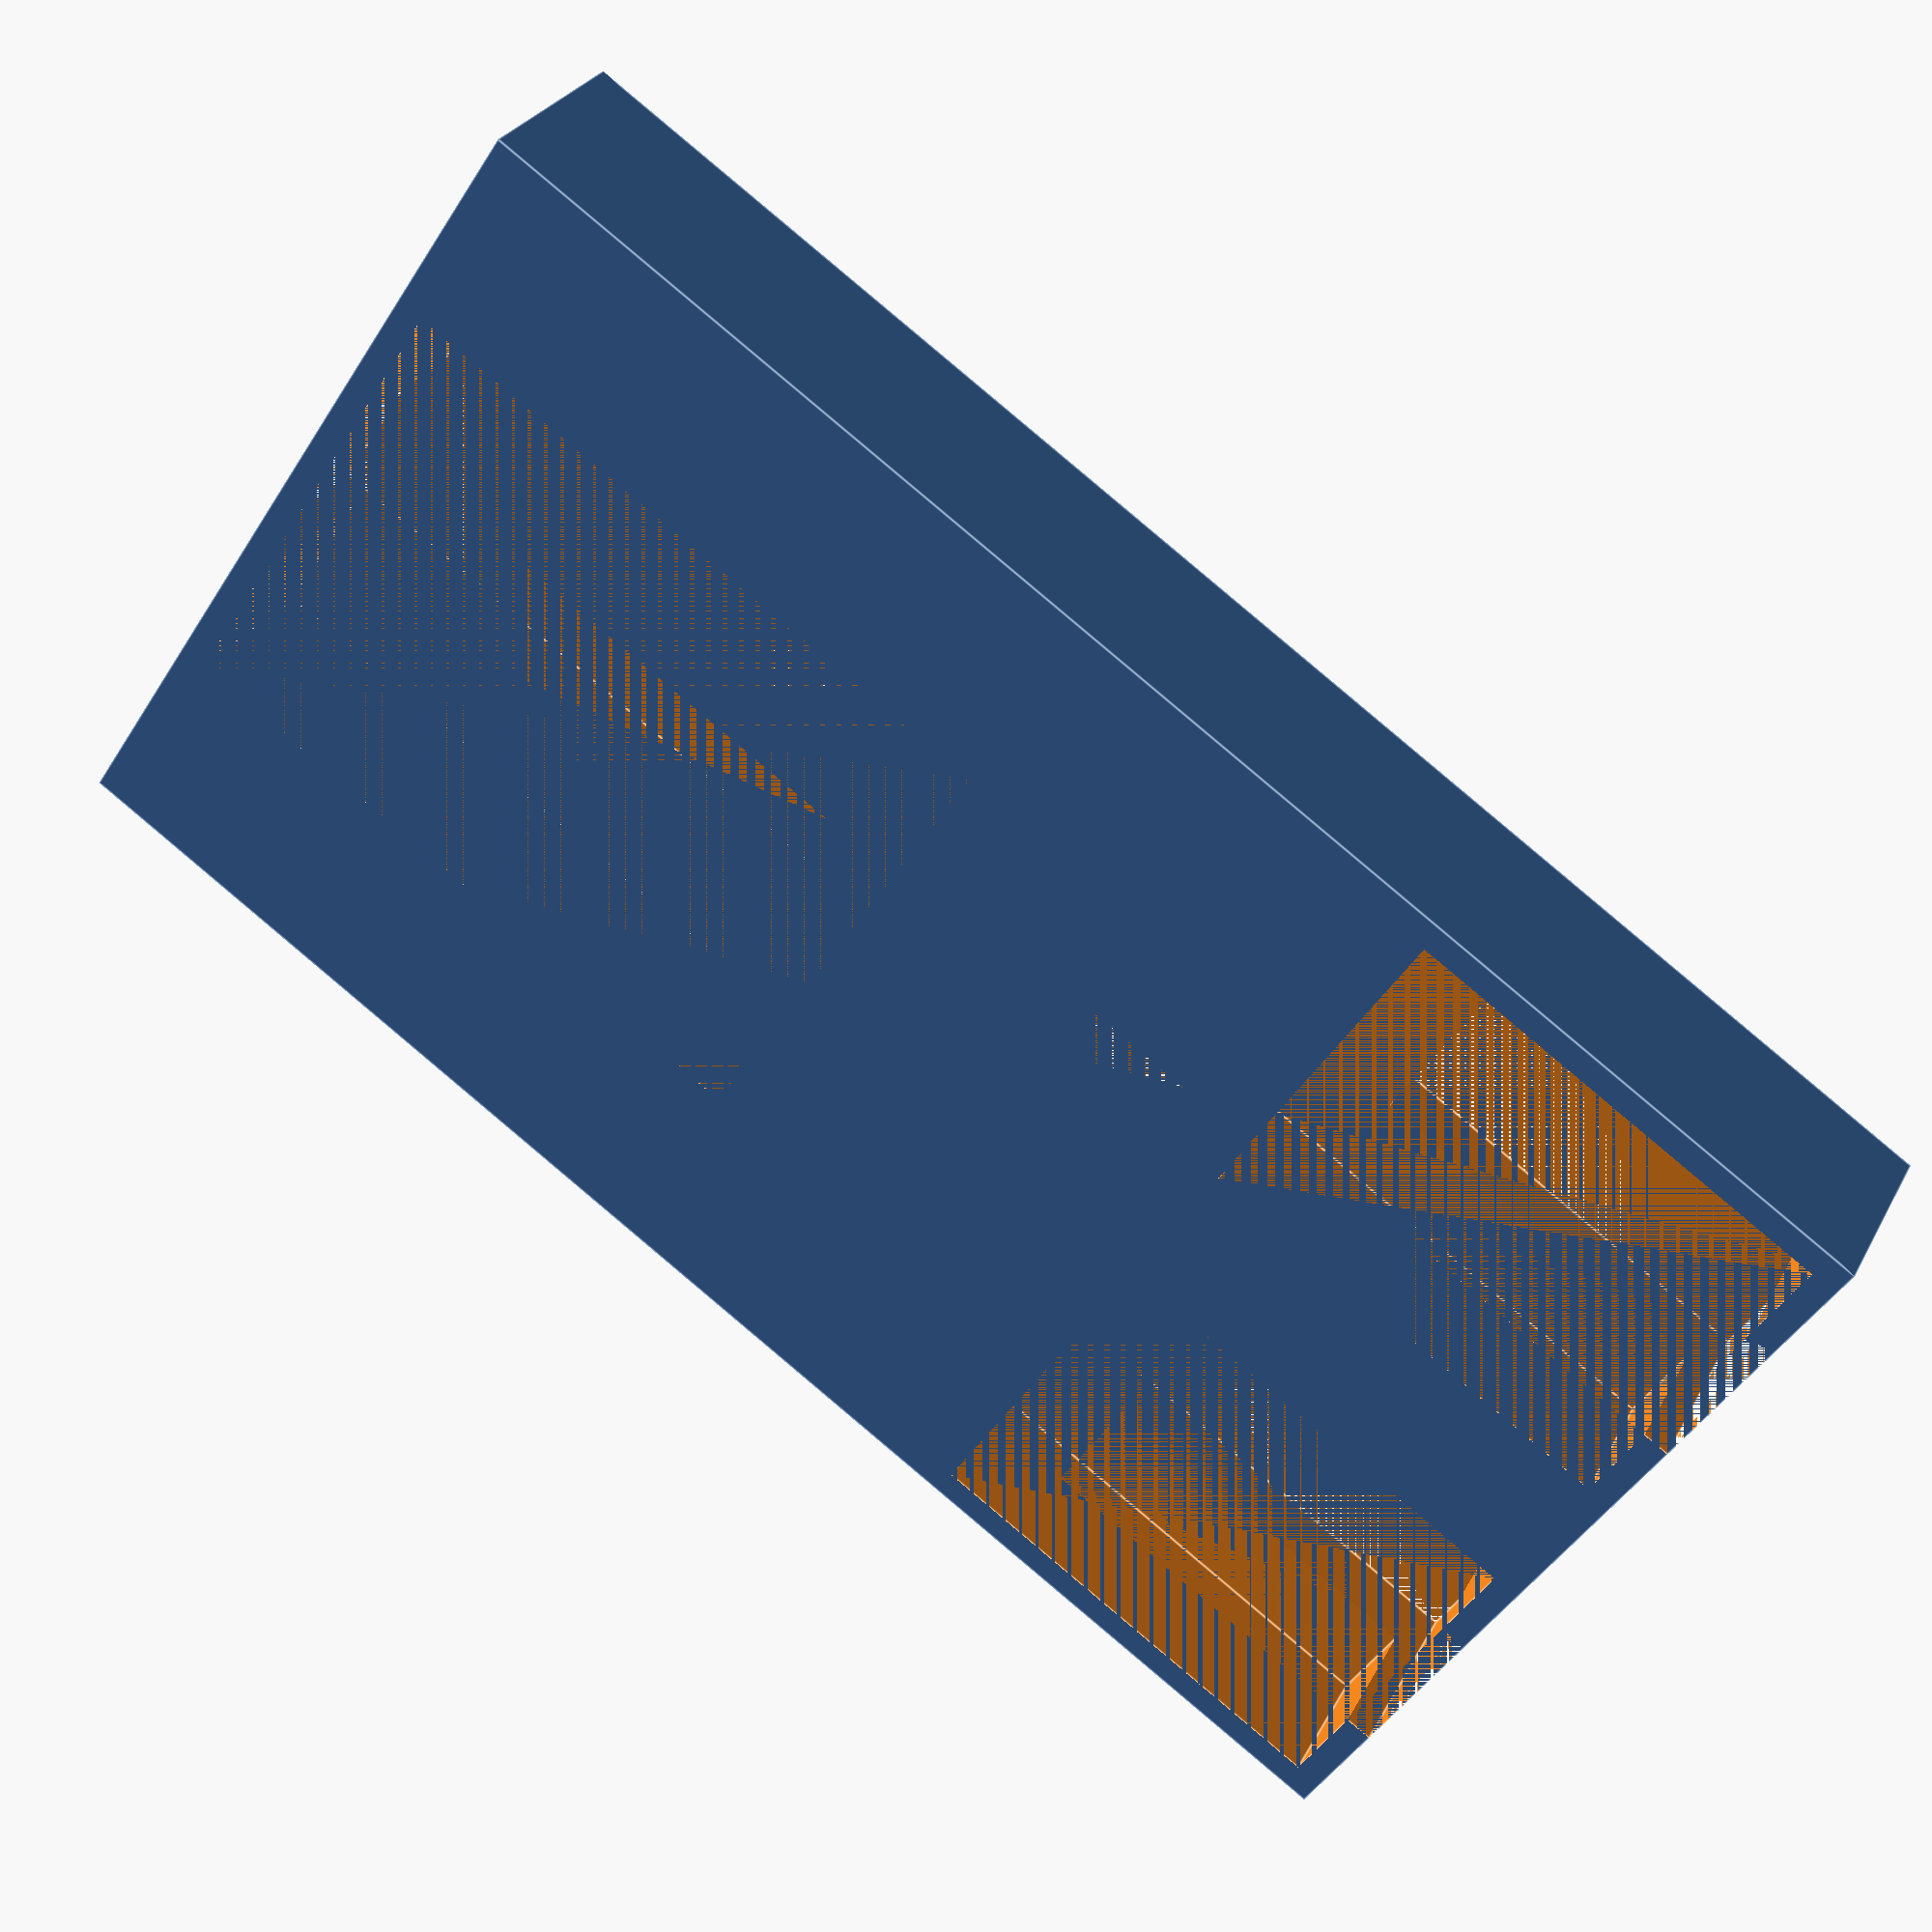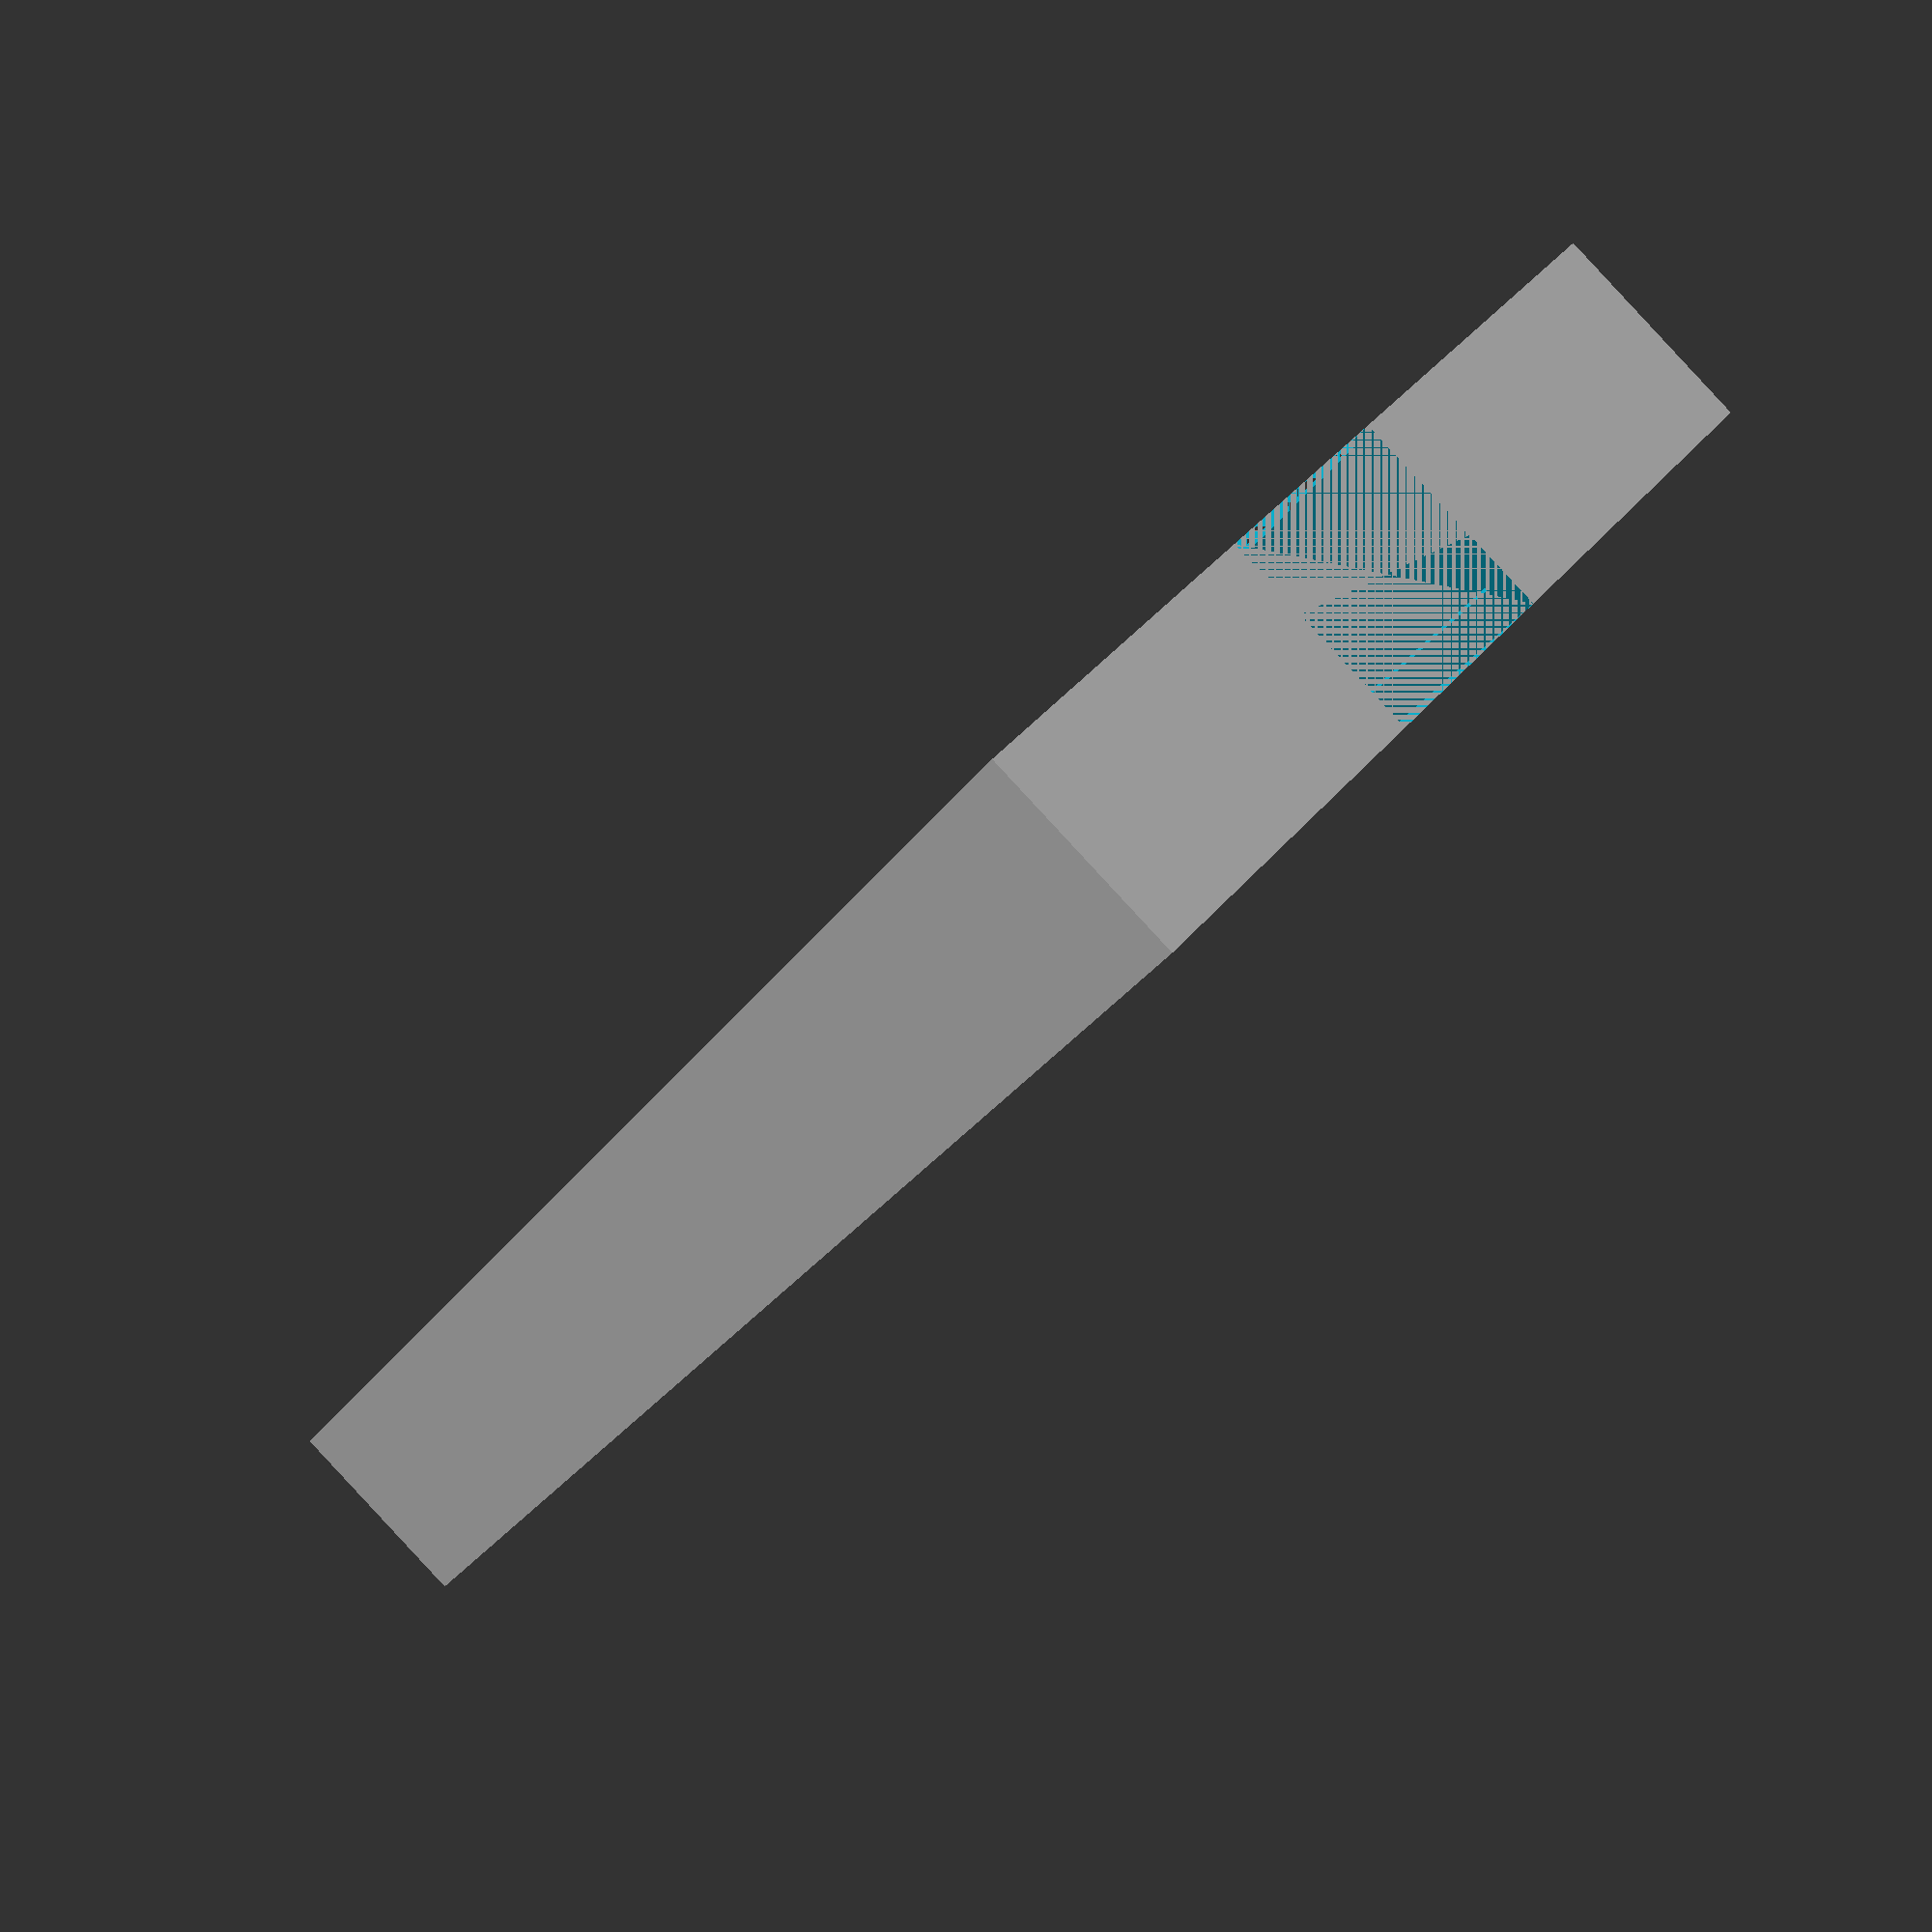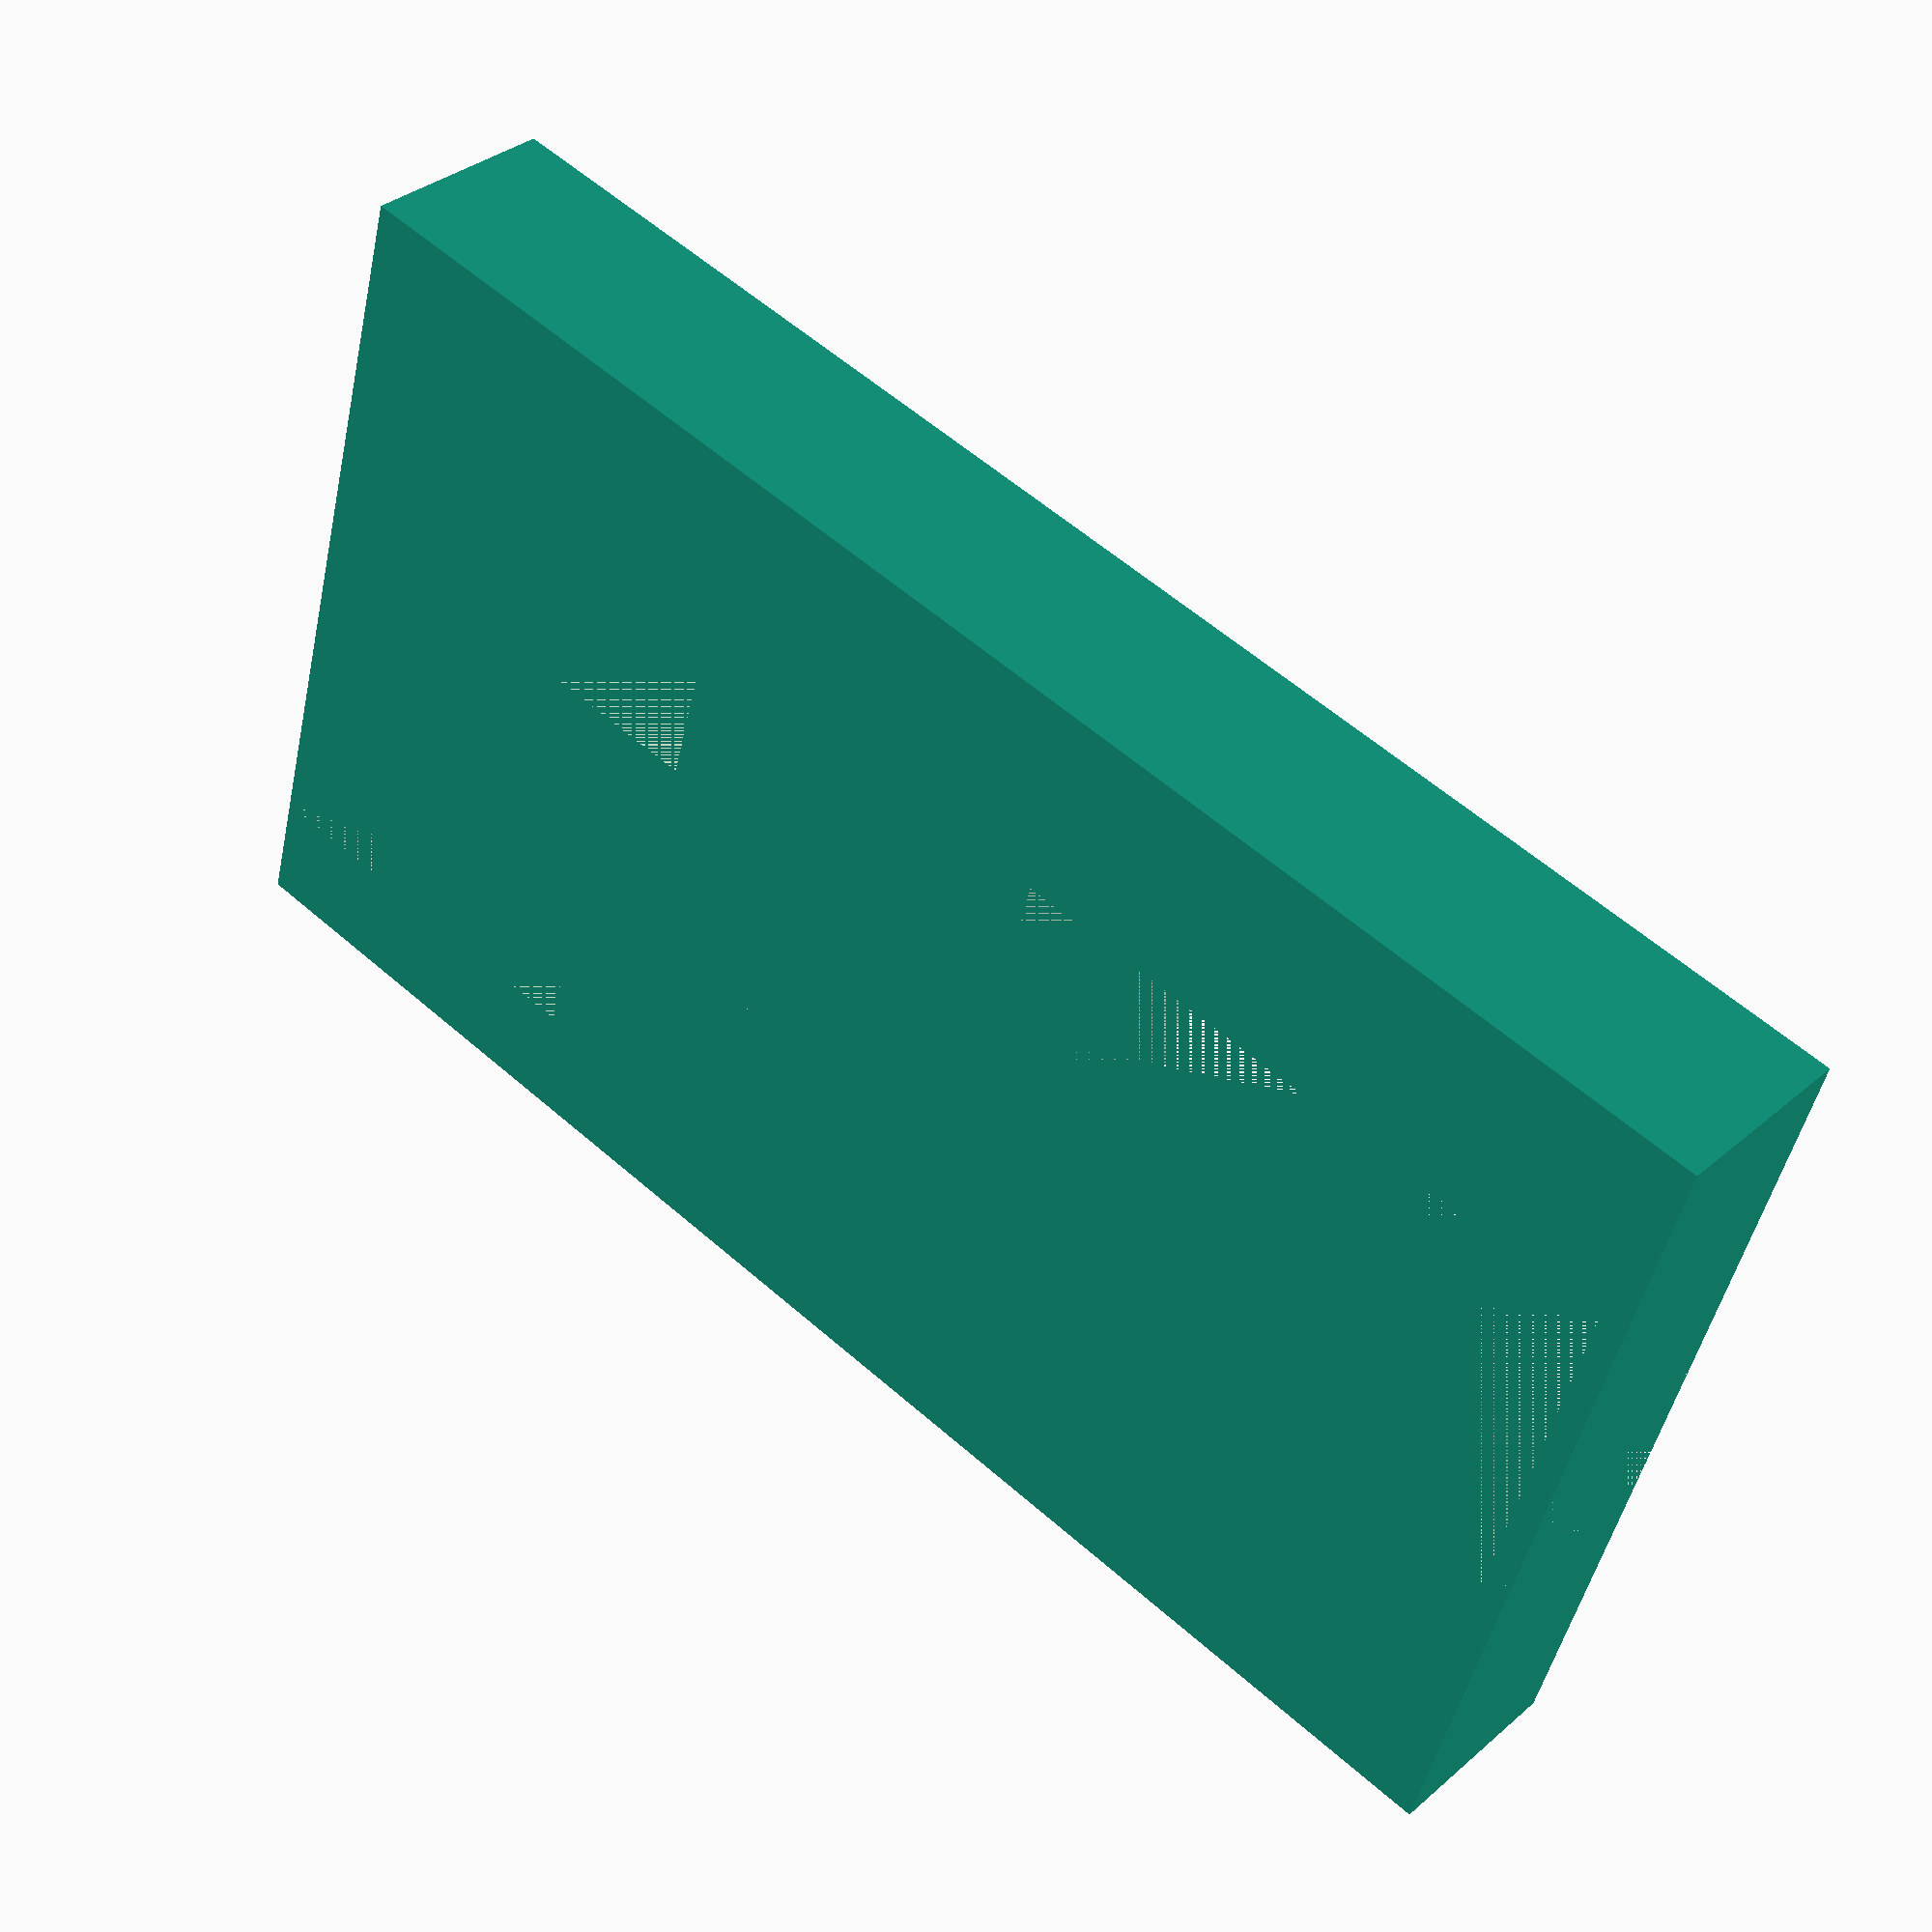
<openscad>
length = 65;
width = 115;
height = 15;

//Based on magnet size:
magnetBaseInnerDiameter = 19;
magnetHeight = 4.0;

//lurker x 6, 					47.02 x 34.26, base 32.70
//deep terror (2 stacks of 5), 	31.83 x 23.94, base 22.49
magnetOffset = 52.5;

largeTokenWidth = 47.02 + 1;
largeTokenLength = 34.26 + 1;
largeTokenHeight = 12 + .5;
largeTokenSquareLipWidthRemainder = largeTokenLength - 15;
largeTokenSquareLipLengthRemainder = 4;

smallToken1Width = 31.83 + 1;
smallToken1Length = 23.94 + 1;
smallToken1Height = 10 + .5;
smallToken1SquareLipWidthRemainder = smallToken1Length - 12;
smallToken1SquareLipLengthRemainder = 4;

smallToken2Width = 31.83 + 1;
smallToken2Length = 23.94 + 1;
smallToken2Height = 10 + .5;
smallToken2SquareLipWidthRemainder = smallToken2Length - 12;
smallToken2SquareLipLengthRemainder = 4;

spaceBetweenCircles = 2;
wallThickness = spaceBetweenCircles;



difference(){
    cube([length, width, height]);


//----------------------------------
translate(
        [
            length/2 - largeTokenLength/2,
            wallThickness,
            height - largeTokenHeight
        ])
        cube([largeTokenLength,largeTokenWidth, largeTokenHeight]);
    translate([
        length/2 - (largeTokenLength - largeTokenSquareLipWidthRemainder)/2,
        0,
        0])
        cube([
            largeTokenLength - largeTokenSquareLipWidthRemainder,
            largeTokenWidth - largeTokenSquareLipLengthRemainder,
            height]);

            
//---------------------------------------------------------------------
    
    translate(
        [
            wallThickness,
            width - (wallThickness + smallToken1Width),
            height - smallToken1Height
        ])
        cube([smallToken1Length,smallToken1Width, smallToken1Height]);
    translate([
        wallThickness + smallToken1SquareLipWidthRemainder/2,
        width - (smallToken1Width - smallToken1SquareLipLengthRemainder),
        0])
        cube([
            smallToken1Length - smallToken1SquareLipWidthRemainder,
            smallToken1Width - smallToken1SquareLipLengthRemainder,
            height]);

    translate(
        [
            length - (wallThickness + smallToken2Length),
            width - (wallThickness + smallToken2Width),
            height - smallToken2Height
        ])
        cube([smallToken2Length,smallToken2Width, smallToken2Height]);
    translate([
        length - (wallThickness + smallToken2Length) + smallToken2SquareLipWidthRemainder/2,
        width - (smallToken2Width - smallToken2SquareLipLengthRemainder),
        0])
        cube([
            smallToken2Length - smallToken2SquareLipWidthRemainder,
            smallToken2Width - smallToken2SquareLipLengthRemainder,
            height]);       

//----------------------------------------
   
    translate([length/2 - magnetBaseInnerDiameter/2, magnetOffset + wallThickness * 2, 0])
        cube([magnetBaseInnerDiameter, magnetBaseInnerDiameter, height]);
        

}





</openscad>
<views>
elev=331.0 azim=123.5 roll=23.4 proj=p view=edges
elev=270.1 azim=142.7 roll=137.1 proj=p view=solid
elev=146.7 azim=105.6 roll=139.7 proj=p view=wireframe
</views>
